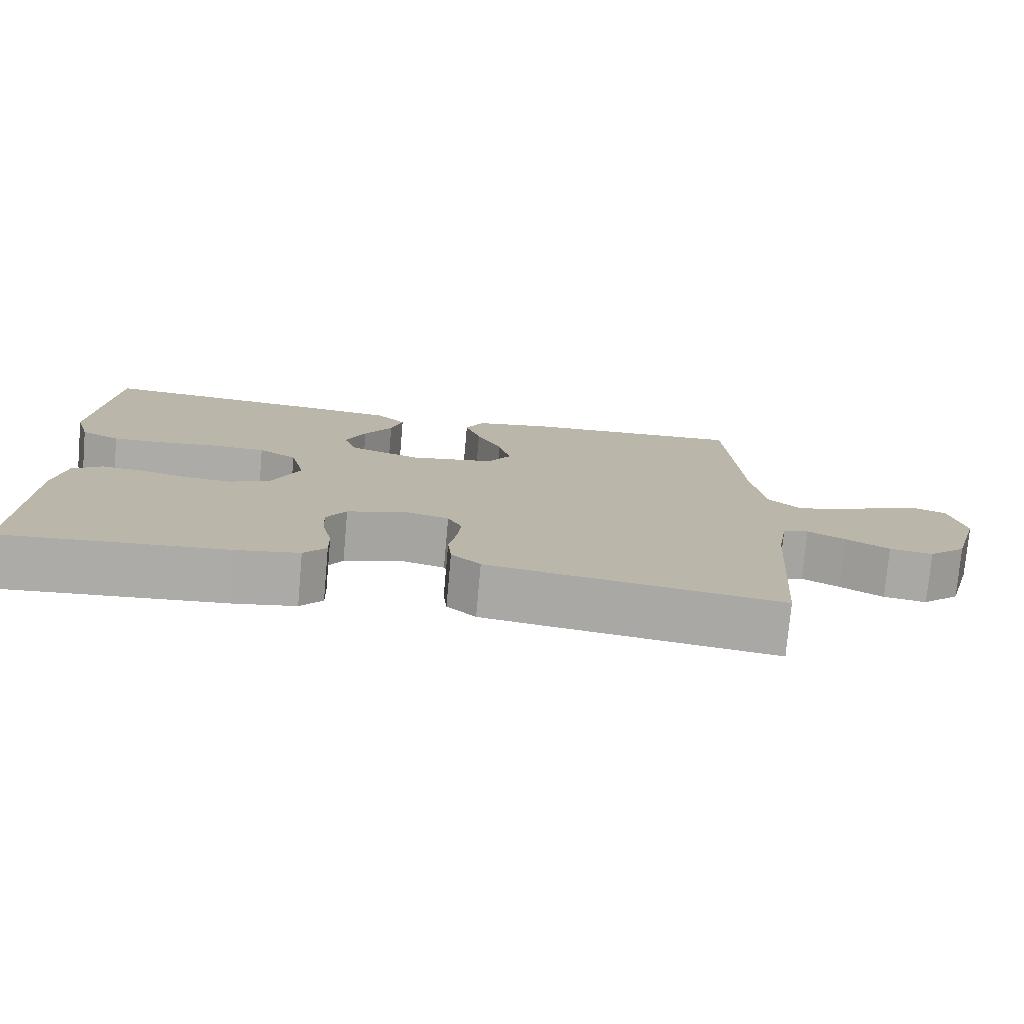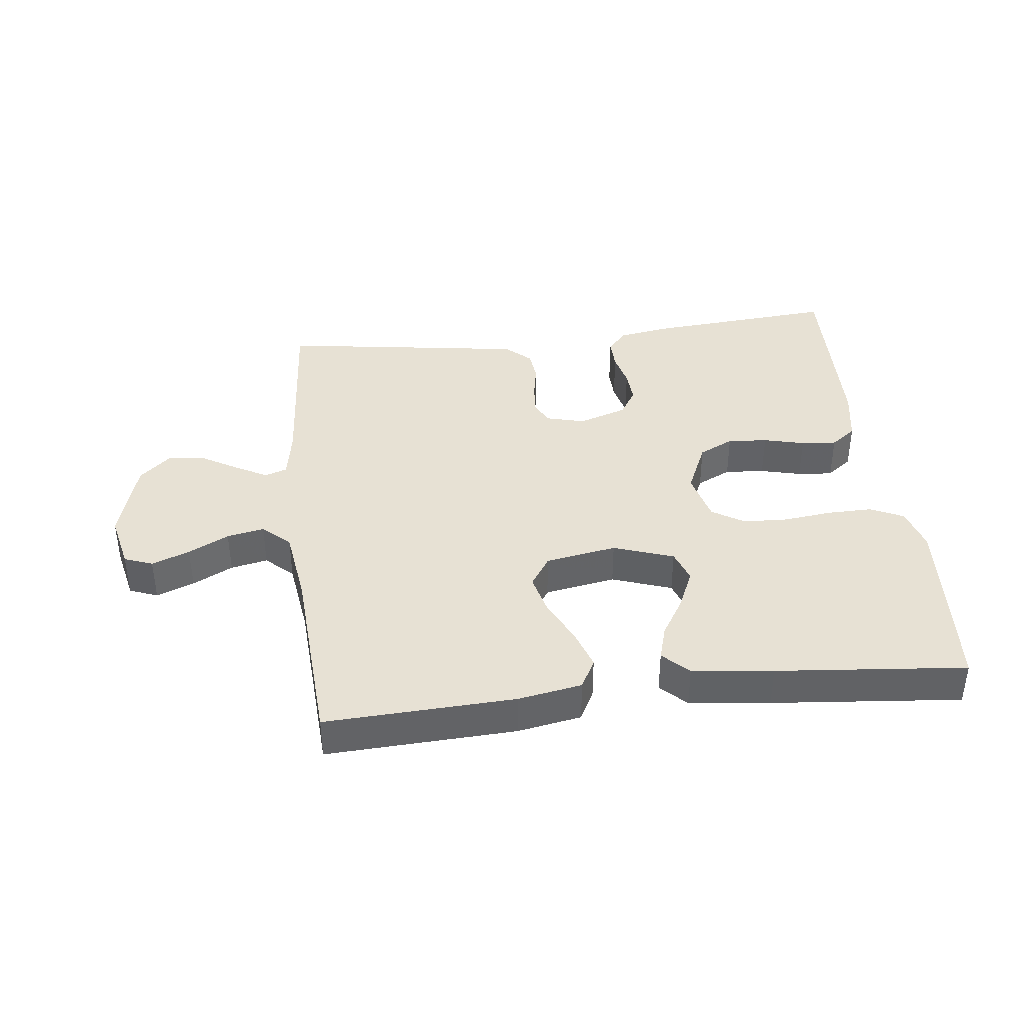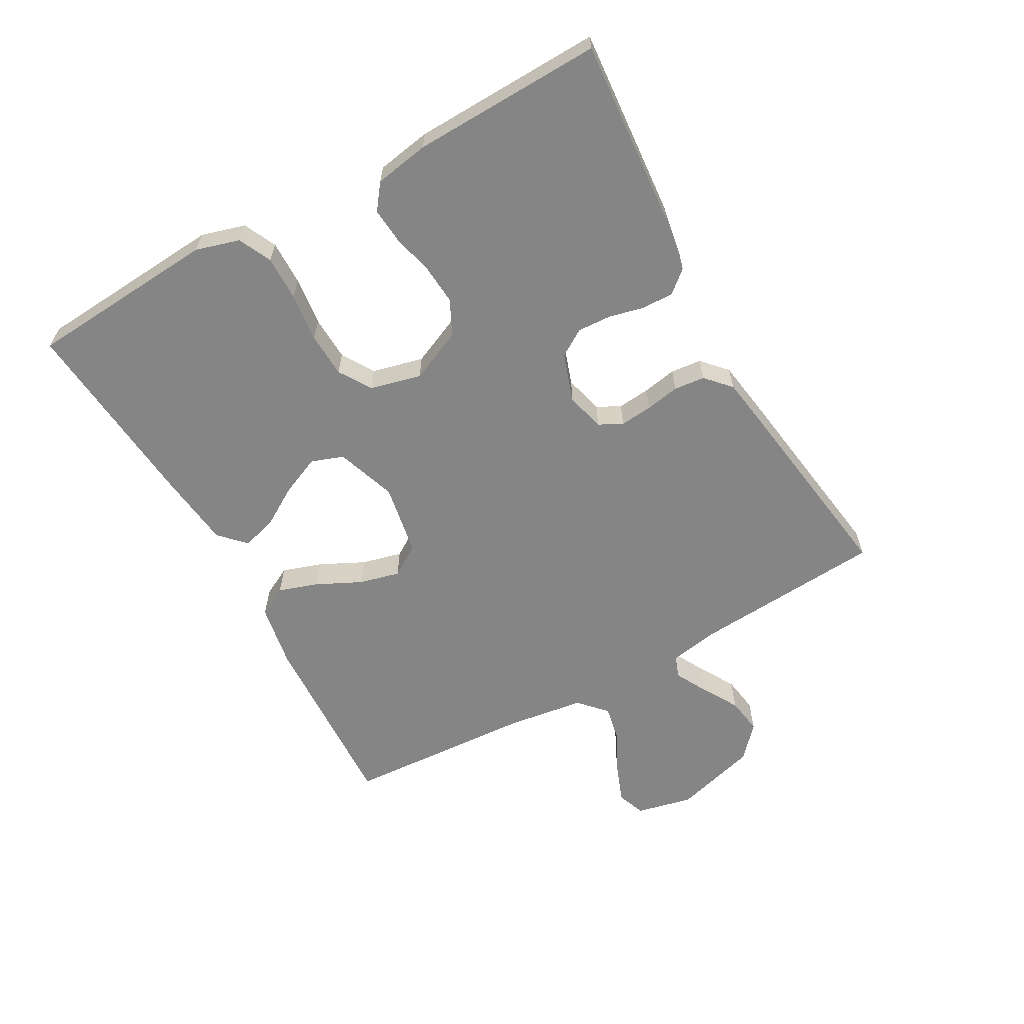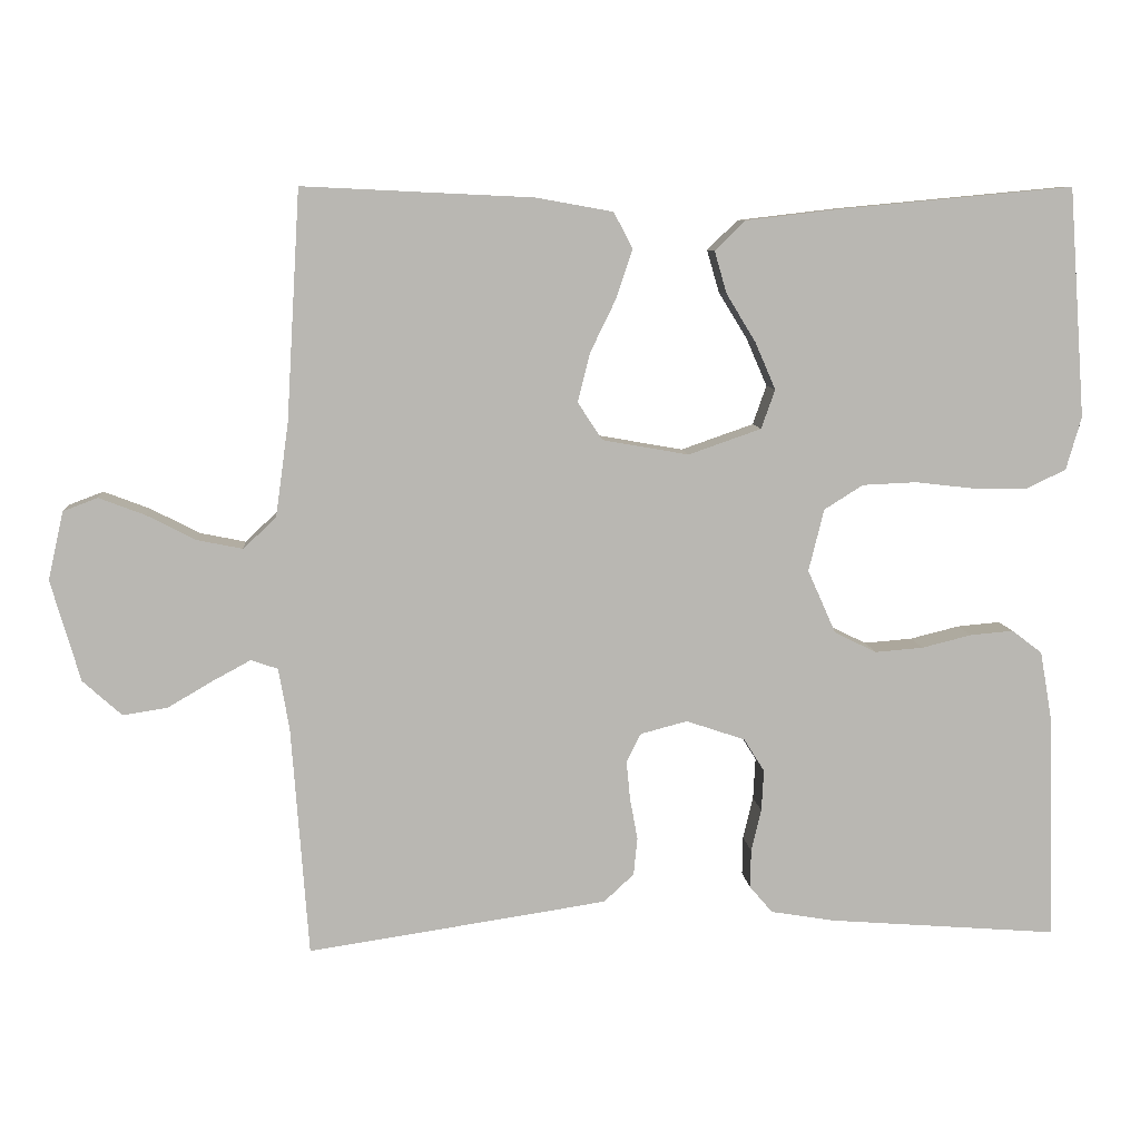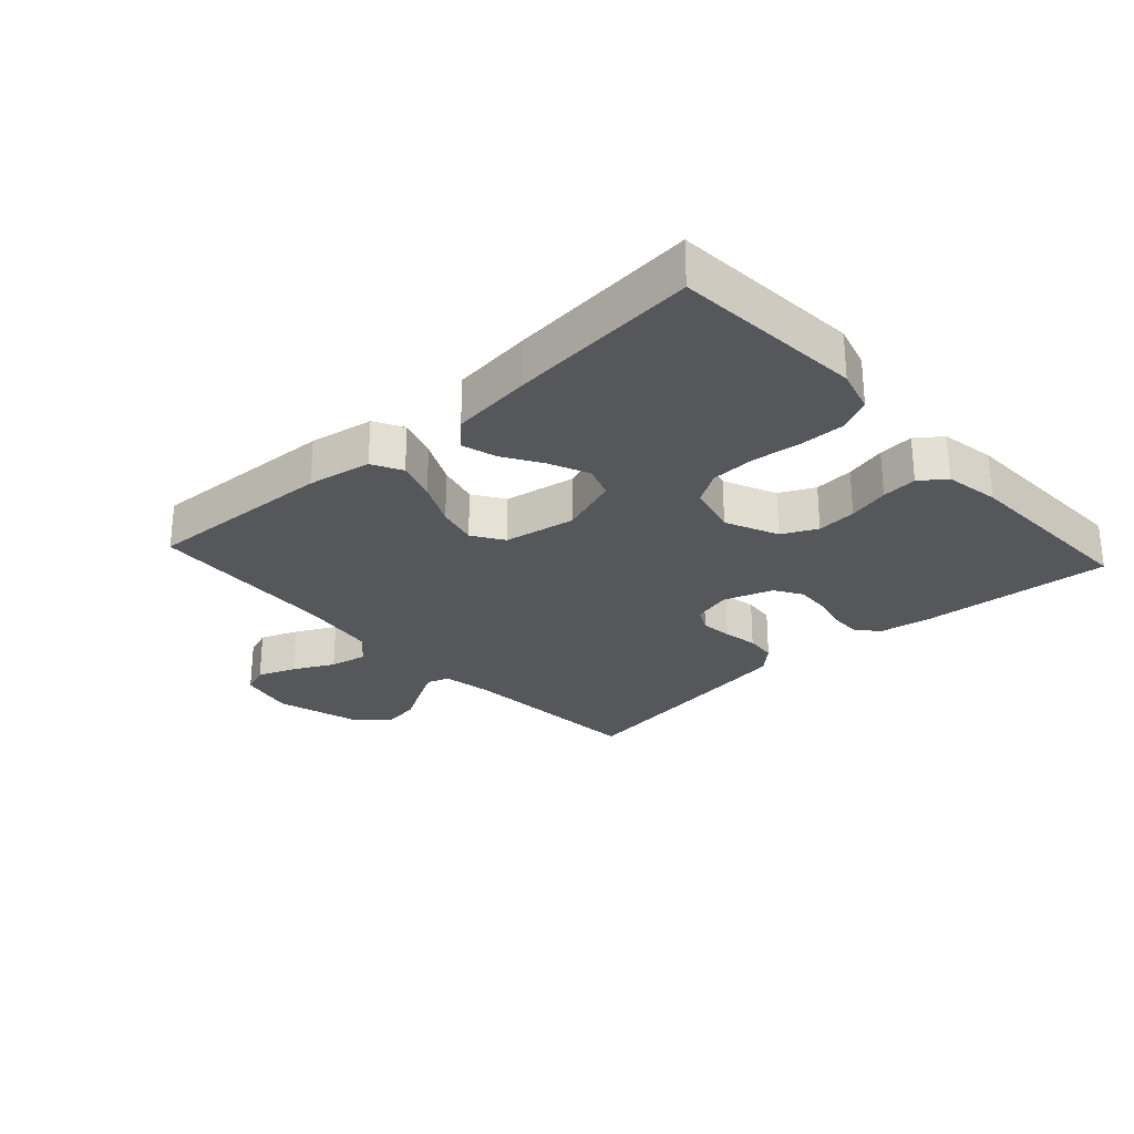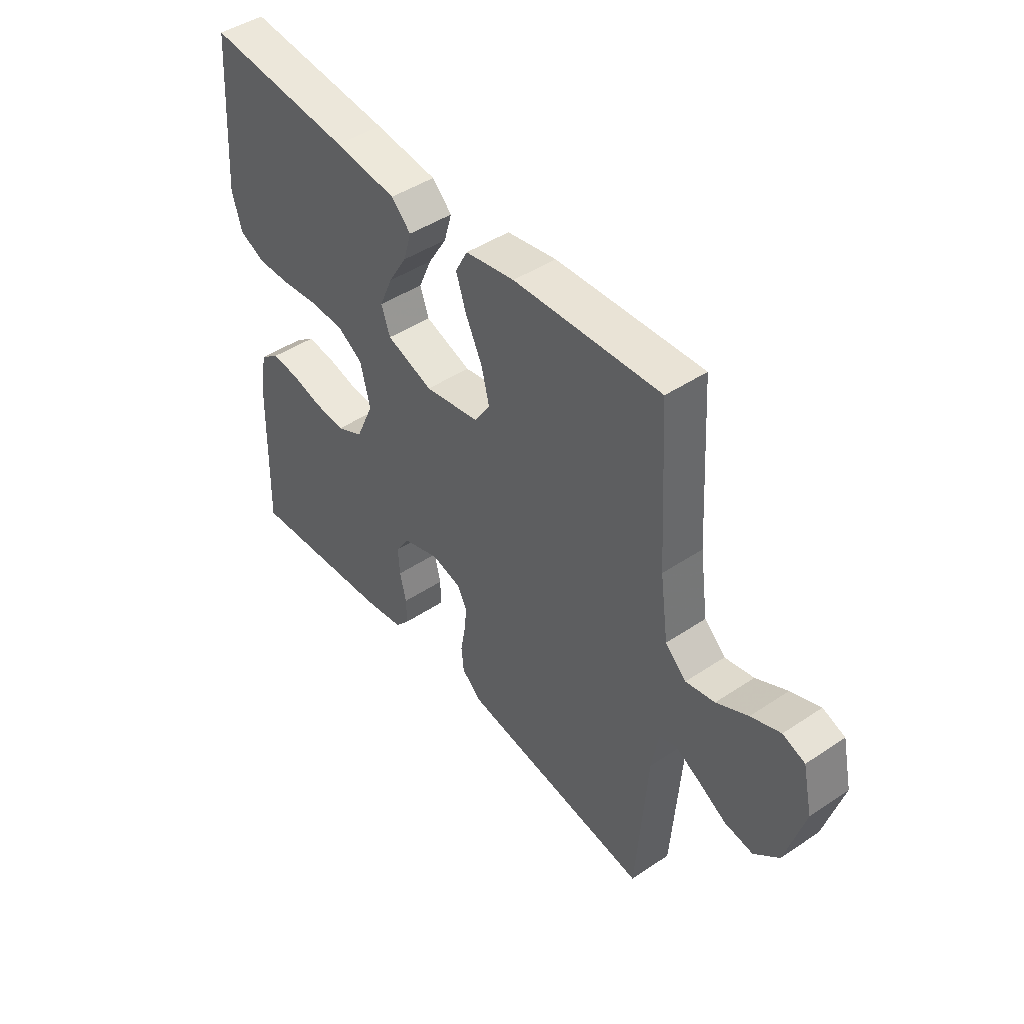
<metadata>
{"format":"obj","ext":"obj","renderer":"f3d","projection":"perspective","resolution":1024,"background":"white","views":[{"elev":-76.4,"azim":174.9,"up":"+Z"},{"elev":39.5,"azim":-6.7,"up":"+Y"},{"elev":-61.8,"azim":119.1,"up":"+Y"},{"elev":8.3,"azim":-4.9,"up":"+Z"},{"elev":-27.2,"azim":42.4,"up":"+Y"},{"elev":45.2,"azim":-127.7,"up":"+Z"}]}
</metadata>
<code>
v 0.5 0.07 -0.5
v 0.2 0.07 -0.476
v 0.117 0.07 -0.462
v 0.087 0.07 -0.427
v 0.088 0.07 -0.377
v 0.101 0.07 -0.322
v 0.104 0.07 -0.268
v 0.077 0.07 -0.225
v 0 0.07 -0.199
v -0.061 0.07 -0.215
v -0.08 0.07 -0.252
v -0.075 0.07 -0.303
v -0.065 0.07 -0.357
v -0.07 0.07 -0.406
v -0.109 0.07 -0.442
v -0.2 0.07 -0.456
v -0.5 0.07 -0.5
v -0.522 0.07 -0.2
v -0.536 0.07 -0.12
v -0.571 0.07 -0.108
v -0.621 0.07 -0.135
v -0.679 0.07 -0.169
v -0.737 0.07 -0.178
v -0.788 0.07 -0.132
v -0.826 0.07 0
v -0.806 0.07 0.089
v -0.761 0.07 0.106
v -0.701 0.07 0.083
v -0.637 0.07 0.05
v -0.578 0.07 0.038
v -0.535 0.07 0.078
v -0.518 0.07 0.2
v -0.5 0.07 0.5
v -0.2 0.07 0.486
v -0.099 0.07 0.468
v -0.074 0.07 0.421
v -0.095 0.07 0.358
v -0.129 0.07 0.288
v -0.145 0.07 0.224
v -0.113 0.07 0.175
v 0 0.07 0.155
v 0.095 0.07 0.188
v 0.113 0.07 0.239
v 0.086 0.07 0.301
v 0.048 0.07 0.363
v 0.032 0.07 0.418
v 0.072 0.07 0.457
v 0.2 0.07 0.472
v 0.5 0.07 0.5
v 0.522 0.07 0.2
v 0.502 0.07 0.131
v 0.45 0.07 0.106
v 0.379 0.07 0.107
v 0.302 0.07 0.116
v 0.231 0.07 0.113
v 0.18 0.07 0.081
v 0.16 0.07 0
v 0.197 0.07 -0.083
v 0.252 0.07 -0.11
v 0.315 0.07 -0.105
v 0.38 0.07 -0.089
v 0.436 0.07 -0.084
v 0.476 0.07 -0.114
v 0.491 0.07 -0.2
v 0.5 0 -0.5
v 0.2 0 -0.476
v 0.117 0 -0.462
v 0.087 0 -0.427
v 0.088 0 -0.377
v 0.101 0 -0.322
v 0.104 0 -0.268
v 0.077 0 -0.225
v 0 0 -0.199
v -0.061 0 -0.215
v -0.08 0 -0.252
v -0.075 0 -0.303
v -0.065 0 -0.357
v -0.07 0 -0.406
v -0.109 0 -0.442
v -0.2 0 -0.456
v -0.5 0 -0.5
v -0.522 0 -0.2
v -0.536 0 -0.12
v -0.571 0 -0.108
v -0.621 0 -0.135
v -0.679 0 -0.169
v -0.737 0 -0.178
v -0.788 0 -0.132
v -0.826 0 0
v -0.806 0 0.089
v -0.761 0 0.106
v -0.701 0 0.083
v -0.637 0 0.05
v -0.578 0 0.038
v -0.535 0 0.078
v -0.518 0 0.2
v -0.5 0 0.5
v -0.2 0 0.486
v -0.099 0 0.468
v -0.074 0 0.421
v -0.095 0 0.358
v -0.129 0 0.288
v -0.145 0 0.224
v -0.113 0 0.175
v 0 0 0.155
v 0.095 0 0.188
v 0.113 0 0.239
v 0.086 0 0.301
v 0.048 0 0.363
v 0.032 0 0.418
v 0.072 0 0.457
v 0.2 0 0.472
v 0.5 0 0.5
v 0.522 0 0.2
v 0.502 0 0.131
v 0.45 0 0.106
v 0.379 0 0.107
v 0.302 0 0.116
v 0.231 0 0.113
v 0.18 0 0.081
v 0.16 0 0
v 0.197 0 -0.083
v 0.252 0 -0.11
v 0.315 0 -0.105
v 0.38 0 -0.089
v 0.436 0 -0.084
v 0.476 0 -0.114
v 0.491 0 -0.2
f 60 61 62 63
f 59 60 63 64
f 51 52 53 54
f 51 54 55
f 50 51 55
f 49 50 55
f 48 49 55 56
f 44 45 46 47
f 43 44 47 48
f 42 43 48 56
f 35 36 37 38
f 35 38 39
f 32 33 34 35
f 31 32 35 39
f 30 31 39 40
f 26 27 28 29
f 24 25 26 29
f 24 29 30
f 21 22 23 24
f 20 21 24 30
f 19 20 30 40
f 15 16 17 18
f 12 13 14 15
f 11 12 15 18
f 10 11 18 19
f 3 4 5 6
f 3 6 7
f 2 3 7
f 59 64 1 2
f 58 59 2 7
f 57 58 7 8
f 41 42 56 57
f 41 57 8 9
f 19 40 41
f 9 10 19 41
f 127 126 125 124
f 128 127 124 123
f 118 117 116 115
f 119 118 115
f 119 115 114
f 119 114 113
f 120 119 113 112
f 111 110 109 108
f 112 111 108 107
f 120 112 107 106
f 102 101 100 99
f 103 102 99
f 99 98 97 96
f 103 99 96 95
f 104 103 95 94
f 93 92 91 90
f 93 90 89 88
f 94 93 88
f 88 87 86 85
f 94 88 85 84
f 104 94 84 83
f 82 81 80 79
f 79 78 77 76
f 82 79 76 75
f 83 82 75 74
f 70 69 68 67
f 71 70 67
f 71 67 66
f 66 65 128 123
f 71 66 123 122
f 72 71 122 121
f 121 120 106 105
f 73 72 121 105
f 105 104 83
f 105 83 74 73
f 1 65 66 2
f 2 66 67 3
f 3 67 68 4
f 4 68 69 5
f 5 69 70 6
f 6 70 71 7
f 7 71 72 8
f 8 72 73 9
f 9 73 74 10
f 10 74 75 11
f 11 75 76 12
f 12 76 77 13
f 13 77 78 14
f 14 78 79 15
f 15 79 80 16
f 16 80 81 17
f 17 81 82 18
f 18 82 83 19
f 19 83 84 20
f 20 84 85 21
f 21 85 86 22
f 22 86 87 23
f 23 87 88 24
f 24 88 89 25
f 25 89 90 26
f 26 90 91 27
f 27 91 92 28
f 28 92 93 29
f 29 93 94 30
f 30 94 95 31
f 31 95 96 32
f 32 96 97 33
f 33 97 98 34
f 34 98 99 35
f 35 99 100 36
f 36 100 101 37
f 37 101 102 38
f 38 102 103 39
f 39 103 104 40
f 40 104 105 41
f 41 105 106 42
f 42 106 107 43
f 43 107 108 44
f 44 108 109 45
f 45 109 110 46
f 46 110 111 47
f 47 111 112 48
f 48 112 113 49
f 49 113 114 50
f 50 114 115 51
f 51 115 116 52
f 52 116 117 53
f 53 117 118 54
f 54 118 119 55
f 55 119 120 56
f 56 120 121 57
f 57 121 122 58
f 58 122 123 59
f 59 123 124 60
f 60 124 125 61
f 61 125 126 62
f 62 126 127 63
f 63 127 128 64
f 64 128 65 1

</code>
